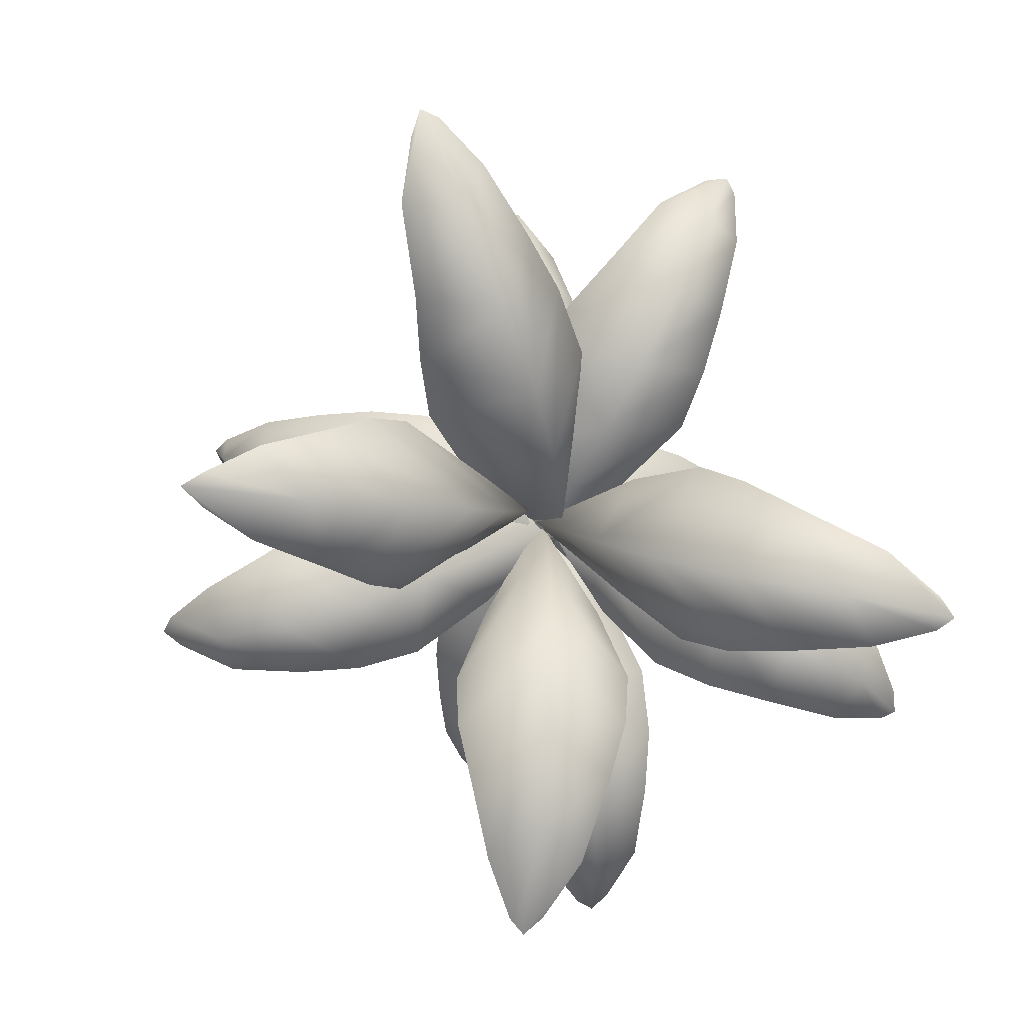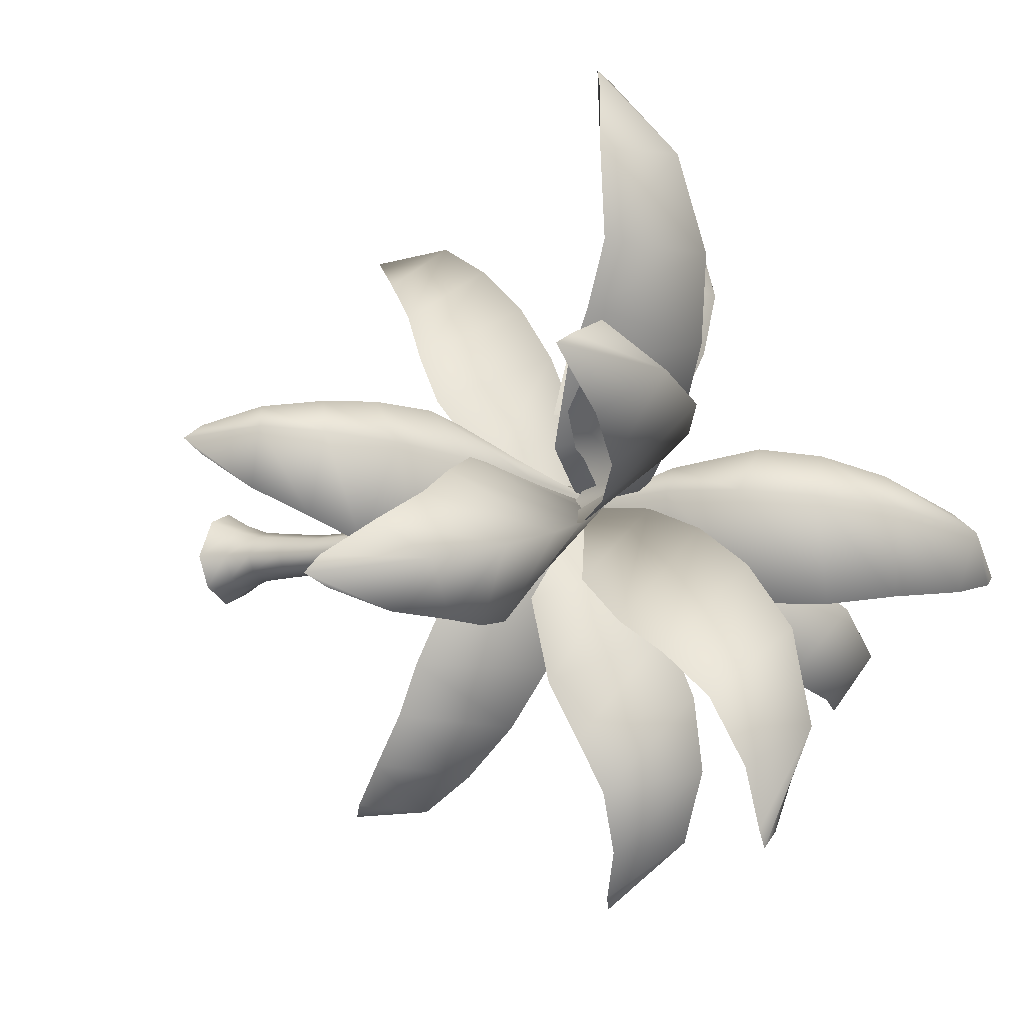
<metadata>
{"format":"obj","ext":"obj","renderer":"f3d","projection":"perspective","resolution":1024,"background":"white","views":[{"elev":7.3,"azim":171.7,"up":"+Z"},{"elev":-10.4,"azim":125.4,"up":"+Z"}]}
</metadata>
<code>
g treepalm_02_geo
v -0.08159 2.007 0.07493
v 0.02672 2.006 0.1312
v 0.04797 1.16 0.1484
v -0.09142 1.164 0.09047
v 0.03576 0.7878 0.1955
v -0.1182 0.7887 0.1327
v -0.1512 2.004 -0.03481
v -0.1747 1.162 -0.04829
v -0.2115 0.7854 -0.02355
v -0.09634 1.153 -0.1691
v -0.08793 1.998 -0.1392
v -0.1247 0.7802 -0.1585
v 0.03307 1.992 -0.1877
v 0.05226 1.144 -0.2286
v 0.03957 0.7754 -0.2242
v 0.1461 1.992 -0.1338
v 0.1883 1.141 -0.168
v 0.1912 0.7751 -0.1582
v 0.1983 1.995 -0.0272
v 0.2524 1.144 -0.05067
v 0.2629 0.7784 -0.0253
v 0.1255 2.004 0.08302
v 0.1701 1.157 0.09332
v 0.02672 2.006 0.1312
v 0.1696 0.7873 0.1373
v 0.04797 1.16 0.1484
v 0.03576 0.7878 0.1955
v 0.04908 2.518 0.07239
v 0.02672 2.006 0.1312
v -0.08159 2.007 0.07493
v -0.04781 2.517 0.02275
v 0.0559 2.923 0.0605
v -0.1512 2.004 -0.03481
v -0.02577 2.921 0.01498
v -0.113 2.515 -0.07176
v -0.08793 1.998 -0.1392
v -0.08095 2.92 -0.06352
v -0.05891 2.513 -0.1682
v 0.03307 1.992 -0.1877
v -0.03512 2.917 -0.1465
v 0.04813 2.512 -0.2151
v 0.1461 1.992 -0.1338
v 0.05479 2.915 -0.1866
v 0.1507 2.513 -0.1685
v 0.1983 1.995 -0.0272
v 0.1417 2.918 -0.1471
v 0.1993 2.516 -0.07303
v 0.1255 2.004 0.08302
v 0.184 2.921 -0.06478
v 0.1358 2.519 0.02497
v 0.02672 2.006 0.1312
v 0.1301 2.923 0.01657
v 0.04908 2.518 0.07239
v 0.0559 2.923 0.0605
v 0.2231 3.225 -0.01911
v 0.2175 3.207 -0.02768
v 0.1522 3.198 0.06763
v 0.1552 3.208 0.07778
v 0.2578 3.276 -0.02181
v 0.06161 3.191 0.1257
v 0.1761 3.25 0.09475
v 0.3203 3.537 0.008006
v 0.06415 3.201 0.1358
v -0.03655 3.196 0.06621
v -0.03465 3.206 0.07636
v -0.1063 3.205 -0.02625
v 0.06605 3.242 0.1647
v 0.2245 3.503 0.1683
v -0.1036 3.223 -0.01784
v -0.05257 3.214 -0.1309
v -0.0532 3.248 0.09285
v -0.04844 3.236 -0.1238
v 0.05686 3.219 -0.1818
v 0.2053 3.752 0.1856
v 0.2909 3.776 0.04385
v 0.06701 3.494 0.2575
v -0.1365 3.274 -0.02006
v 0.06272 3.245 -0.176
v 0.1652 3.215 -0.1317
v 0.06542 3.741 0.2651
v 0.2154 3.996 0.2327
v 0.3082 4.016 0.08064
v 0.2338 4.186 0.1144
v 0.1598 4.168 0.2146
v 0.06478 3.981 0.3188
v 0.06193 4.155 0.2835
v -0.09681 3.995 0.2305
v -0.04194 4.167 0.2137
v -0.08508 3.75 0.1834
v -0.1899 4.013 0.0827
v -0.117 4.184 0.1158
v -0.1032 3.5 0.1656
v -0.1133 4.042 -0.09111
v -0.05891 4.206 -0.002778
v -0.171 3.773 0.04575
v -0.1994 3.533 0.01023
v 0.06241 4.055 -0.1674
v 0.06019 4.217 -0.06161
v -0.09951 3.801 -0.1136
v -0.07001 3.293 -0.1479
v 0.2343 4.044 -0.09254
v 0.1779 4.207 -0.003888
v 0.0632 3.815 -0.184
v -0.1184 3.565 -0.1672
v 0.06415 3.305 -0.2105
v 0.3082 4.016 0.08064
v 0.2338 4.186 0.1144
v 0.2221 3.803 -0.1151
v 0.2909 3.776 0.04385
v 0.06431 3.583 -0.2459
v 0.2424 3.569 -0.1688
v 0.3203 3.537 0.008006
v 0.2578 3.276 -0.02181
v 0.1953 3.295 -0.1488
v 0.2231 3.225 -0.01911
v 0.1712 3.238 -0.1247
v 0.2175 3.207 -0.02768
v -0.1182 0.7887 0.1327
v 0.03576 0.7878 0.1955
v 0.02371 0.4157 0.2492
v -0.1496 0.4143 0.1793
v -0.2115 0.7854 -0.02355
v -0.1886 0.1648 0.2544
v 0.02324 0.1655 0.3442
v -0.2557 0.4095 0.001028
v -0.1247 0.7802 -0.1585
v -0.2549 -0.08445 0.3597
v 0.02387 -0.08445 0.4812
v -0.423 -0.08445 0.01609
v -0.3171 0.1626 0.009433
v -0.1579 0.407 -0.1525
v 0.03957 0.7754 -0.2242
v -0.1981 0.1615 -0.1975
v -0.2671 -0.08445 -0.2716
v 0.02815 -0.08445 -0.4103
v 0.02688 0.1614 -0.2973
v 0.3023 -0.08445 -0.2743
v 0.0272 0.4065 -0.2259
v 0.1912 0.7751 -0.1582
v 0.2357 0.1623 -0.1989
v 0.1988 0.4089 -0.1526
v 0.2629 0.7784 -0.0253
v 0.2803 0.4122 -0.0002408
v 0.1696 0.7873 0.1373
v 0.3352 0.1639 0.005944
v 0.4329 -0.08445 0.01023
v 0.1733 0.4181 0.1858
v 0.03576 0.7878 0.1955
v 0.02371 0.4157 0.2492
v 0.2058 0.1666 0.2629
v 0.2637 -0.08445 0.3712
v 0.02324 0.1655 0.3442
v 0.02387 -0.08445 0.4812
v -0.117 4.184 0.1158
v -0.05891 4.206 -0.002778
v 0.06019 4.217 -0.06161
v 0.05876 4.2 0.0965
v -0.04194 4.167 0.2137
v 0.06193 4.155 0.2835
v 0.1598 4.168 0.2146
v 0.2338 4.186 0.1144
v 0.1779 4.207 -0.003888
v 0.1652 3.215 -0.1317
v 0.1994 3.139 -0.0364
v 0.2175 3.207 -0.02768
v 0.1523 3.148 -0.1325
v 0.184 2.921 -0.06478
v 0.05686 3.219 -0.1818
v 0.1417 2.918 -0.1471
v 0.05384 3.152 -0.1791
v -0.05257 3.214 -0.1309
v 0.05479 2.915 -0.1866
v -0.04718 3.147 -0.1317
v -0.1063 3.205 -0.02625
v -0.03512 2.917 -0.1465
v -0.09729 3.138 -0.03529
v -0.03655 3.196 0.06621
v -0.08095 2.92 -0.06352
v -0.03481 3.13 0.05114
v 0.06161 3.191 0.1257
v -0.02577 2.921 0.01498
v 0.05511 3.126 0.1051
v 0.1522 3.198 0.06763
v 0.0559 2.923 0.0605
v 0.1379 3.132 0.05257
v 0.2175 3.207 -0.02768
v 0.1301 2.923 0.01657
v 0.1994 3.139 -0.0364
v 0.184 2.921 -0.06478
v -2.284 2.271 0.03481
v -2.534 1.958 -0.2817
v -2.611 1.83 -0.4411
v -2.573 2.644 -0.3907
v -1.905 2.582 0.2943
v -2.259 3.082 -0.3012
v -2.129 2.309 -0.6972
v -1.683 2.636 -0.7484
v -2.504 1.946 -0.545
v -2.611 1.83 -0.4411
v -1.495 2.799 0.5194
v -1.905 2.582 0.2943
v -2.259 3.082 -0.3012
v -1.816 3.503 -0.1852
v -1.042 3.031 0.6825
v -1.683 2.636 -0.7484
v -1.299 3.824 -0.0586
v -1.222 2.866 -0.7653
v -0.7473 3.104 -0.7067
v -1.299 3.824 -0.0586
v -0.3569 3.441 0.6419
v -1.042 3.031 0.6825
v -0.6931 4.07 0.08302
v -0.7473 3.104 -0.7067
v -0.02038 4.249 0.2353
v -0.146 3.493 -0.3512
v 0.3623 2.203 2.364
v 0.1017 1.869 2.649
v -0.03893 1.733 2.745
v -0.0107 2.549 2.744
v 0.5437 2.54 1.962
v 0.01293 3.005 2.444
v -0.3862 2.229 2.344
v -0.5226 2.577 1.934
v -0.1625 1.852 2.665
v -0.03893 1.733 2.745
v 0.6874 2.784 1.531
v 0.5437 2.54 1.962
v 0.01293 3.005 2.444
v 0.03973 3.451 2.011
v 0.7619 3.043 1.07
v -0.5226 2.577 1.934
v 0.06526 3.801 1.499
v -0.6265 2.829 1.496
v -0.6587 3.092 1.033
v 0.06526 3.801 1.499
v 0.5911 3.486 0.4262
v 0.7619 3.043 1.07
v 0.09095 4.081 0.8912
v -0.6587 3.092 1.033
v 0.1162 4.299 0.2131
v -0.4243 3.521 0.3997
v 2.426 2.324 0.1036
v 2.687 1.99 0.3878
v 2.769 1.85 0.5347
v 2.726 2.666 0.5474
v 2.038 2.65 -0.1203
v 2.408 3.107 0.5007
v 2.293 2.305 0.8407
v 1.848 2.624 0.9295
v 2.665 1.958 0.6503
v 2.769 1.85 0.5347
v 1.621 2.881 -0.3161
v 2.038 2.65 -0.1203
v 2.408 3.107 0.5007
v 1.959 3.532 0.4302
v 1.162 3.122 -0.4475
v 1.848 2.624 0.9295
v 1.437 3.858 0.3437
v 1.386 2.849 0.9774
v 0.9085 3.087 0.9513
v 1.437 3.858 0.3437
v 0.4762 3.522 -0.3556
v 1.162 3.122 -0.4475
v 0.8258 4.11 0.2391
v 0.9085 3.087 0.9513
v 0.1482 4.295 0.1209
v 0.2949 3.497 0.6441
v -0.06906 2.296 -2.23
v 0.2026 1.972 -2.482
v 0.3442 1.839 -2.562
v 0.3369 2.626 -2.548
v -0.2771 2.618 -1.857
v 0.2936 3.061 -2.254
v 0.6465 2.301 -2.131
v 0.7421 2.625 -1.717
v 0.457 1.949 -2.47
v 0.3442 1.839 -2.562
v -0.4544 2.849 -1.454
v -0.2771 2.618 -1.857
v 0.2936 3.061 -2.254
v 0.233 3.483 -1.833
v -0.5683 3.093 -1.015
v 0.7421 2.625 -1.717
v 0.1628 3.812 -1.337
v 0.8013 2.857 -1.282
v 0.7895 3.102 -0.829
v 0.1628 3.812 -1.337
v -0.462 3.504 -0.3721
v -0.5683 3.093 -1.015
v 0.0808 4.072 -0.7527
v 0.7895 3.102 -0.829
v -0.009909 4.27 -0.1014
v 0.5085 3.511 -0.2389
v 2.705 4.064 -1.137
v 3.14 3.768 -0.9725
v 3.298 3.655 -0.8642
v 2.849 4.573 -0.7729
v 2.124 4.218 -1.149
v 2.302 4.894 -0.6254
v 2.92 4.07 -0.4229
v 2.46 4.192 -0.1395
v 3.231 3.756 -0.7224
v 3.298 3.655 -0.8642
v 1.619 4.168 -1.135
v 2.124 4.218 -1.149
v 2.302 4.894 -0.6254
v 1.702 4.961 -0.4438
v 1.104 4.031 -1.032
v 2.46 4.192 -0.1395
v 1.118 4.837 -0.261
v 2.025 4.119 0.1149
v 1.539 3.982 0.3207
v 1.118 4.837 -0.261
v 0.4438 3.863 -0.6132
v 1.104 4.031 -1.032
v 0.5225 4.591 -0.07858
v 1.539 3.982 0.3207
v -0.07667 4.25 0.1019
v 0.7545 3.829 0.354
v -0.7695 4.402 -2.811
v -0.5745 4.138 -3.254
v -0.4562 4.033 -3.41
v -0.355 4.89 -2.855
v -0.8422 4.497 -2.222
v -0.2533 5.141 -2.263
v -0.03576 4.37 -2.941
v 0.1967 4.42 -2.44
v -0.3166 4.114 -3.317
v -0.4562 4.033 -3.41
v -0.8943 4.395 -1.728
v -0.8422 4.497 -2.222
v -0.2533 5.141 -2.263
v -0.1428 5.132 -1.643
v -0.8655 4.199 -1.222
v 0.1967 4.42 -2.44
v -0.04258 4.934 -1.058
v 0.3896 4.282 -1.99
v 0.5237 4.08 -1.502
v -0.04258 4.934 -1.058
v -0.544 3.931 -0.5409
v -0.8655 4.199 -1.222
v 0.04702 4.615 -0.4769
v 0.5237 4.08 -1.502
v 0.1273 4.201 0.09761
v 0.4492 3.846 -0.7402
v -2.696 5.146 -0.8325
v -2.9 5.042 -1.291
v -2.935 4.978 -1.494
v -2.439 5.65 -1.089
v -2.261 5.091 -0.3904
v -1.812 5.745 -0.7323
v -2.326 5.237 -1.474
v -1.771 5.165 -1.33
v -2.782 5.067 -1.529
v -2.935 4.978 -1.494
v -1.922 4.827 -0.07065
v -2.261 5.091 -0.3904
v -1.812 5.745 -0.7323
v -1.225 5.504 -0.4367
v -1.58 4.454 0.1601
v -1.771 5.165 -1.33
v -0.767 5.127 -0.2081
v -1.315 4.877 -1.235
v -0.9242 4.482 -1.101
v -0.767 5.127 -0.2081
v -0.9424 4.018 0.2595
v -1.58 4.454 0.1601
v -0.359 4.66 -0.001351
v -0.9242 4.482 -1.101
v 0.01737 4.085 0.1848
v -0.4754 4.03 -0.6433
v -1.043 4.015 2.869
v -1.494 3.822 3.06
v -1.687 3.746 3.073
v -1.364 4.539 2.747
v -0.583 4.176 2.398
v -1.016 4.885 2.147
v -1.696 4.121 2.528
v -1.531 4.261 1.928
v -1.734 3.845 2.947
v -1.687 3.746 3.073
v -0.2297 4.123 2
v -0.583 4.176 2.398
v -1.016 4.885 2.147
v -0.6959 4.947 1.528
v 0.04782 3.992 1.574
v -1.531 4.261 1.928
v -0.4213 4.843 0.9906
v -1.395 4.195 1.397
v -1.212 4.156 0.9205
v -0.4213 4.843 0.9906
v 0.2013 3.891 0.8439
v 0.04782 3.992 1.574
v -0.1547 4.636 0.4727
v -1.212 4.156 0.9205
v 0.1081 4.247 -0.05226
v -0.6986 3.93 0.3724
v 1.338 5.182 2.871
v 1.248 5.127 3.41
v 1.167 5.045 3.628
v 0.8825 5.662 2.844
v 1.224 5.145 2.108
v 0.5521 5.732 2.035
v 0.6528 5.149 3.171
v 0.2721 5.025 2.601
v 1.016 5.084 3.557
v 1.167 5.045 3.628
v 1.164 4.935 1.572
v 1.224 5.145 2.108
v 0.5521 5.732 2.035
v 0.2817 5.511 1.338
v 1.058 4.65 1.092
v 0.2721 5.025 2.601
v 0.08572 5.198 0.7689
v -0.02101 4.769 2.154
v -0.2549 4.571 1.608
v 0.08572 5.198 0.7689
v 0.6516 4.235 0.5187
v 1.058 4.65 1.092
v -0.06192 4.765 0.2782
v -0.2549 4.571 1.608
v -0.1466 4.1 -0.08382
v -0.28 4.154 0.9099
v 2.604 5.959 0.2486
v 2.997 5.982 0.5244
v 3.16 5.971 0.6887
v 2.206 6.352 0.6081
v 1.999 5.708 -0.02593
v 1.4 6.131 0.5196
v 2.534 5.975 0.9985
v 1.977 5.699 1.09
v 2.984 5.998 0.7949
v 3.16 5.971 0.6887
v 1.632 5.373 -0.2204
v 1.999 5.708 -0.02593
v 1.4 6.131 0.5196
v 0.8388 5.712 0.4332
v 1.346 4.986 -0.3209
v 1.977 5.699 1.09
v 0.4768 5.262 0.3472
v 1.607 5.326 1.142
v 1.295 5.066 1.087
v 0.4768 5.262 0.3472
v 0.9094 4.475 -0.185
v 1.346 4.986 -0.3209
v 0.2422 4.795 0.2801
v 1.295 5.066 1.087
v 0.1522 4.208 0.2399
v 0.8688 4.525 0.7672
v 0.003095 6.147 -2.398
v 0.3276 6.17 -2.839
v 0.4836 6.156 -2.976
v 0.3794 6.553 -2.008
v -0.2687 5.908 -1.771
v 0.3004 6.348 -1.18
v 0.7684 6.157 -2.339
v 0.8687 5.889 -1.767
v 0.5965 6.175 -2.832
v 0.4836 6.156 -2.976
v -0.4624 5.551 -1.39
v -0.2687 5.908 -1.771
v 0.3004 6.348 -1.18
v 0.2202 5.891 -0.603
v -0.5612 5.119 -1.095
v 0.8687 5.889 -1.767
v 0.1381 5.382 -0.2311
v 0.9254 5.492 -1.385
v 0.8828 5.042 -1.088
v 0.1381 5.382 -0.2311
v -0.4146 4.51 -0.6538
v -0.5612 5.119 -1.095
v 0.07367 4.832 0.008482
v 0.8828 5.042 -1.088
v 0.03402 4.142 0.1011
v 0.5616 4.457 -0.643
v -2.37 6.547 0.1428
v -2.776 6.656 -0.2167
v -2.894 6.67 -0.3872
v -1.922 6.983 -0.1384
v -1.771 6.18 0.436
v -1.099 6.664 -0.008487
v -2.22 6.654 -0.6019
v -1.633 6.311 -0.6833
v -2.736 6.696 -0.48
v -2.894 6.67 -0.3872
v -1.415 5.73 0.6154
v -1.771 6.18 0.436
v -1.099 6.664 -0.008487
v -0.5423 6.134 0.0754
v -1.143 5.244 0.6906
v -1.633 6.311 -0.6833
v -0.195 5.573 0.1355
v -1.247 5.845 -0.757
v -0.9641 5.341 -0.741
v -0.195 5.573 0.1355
v -0.7015 4.603 0.5209
v -1.143 5.244 0.6906
v 0.02197 4.975 0.1574
v -0.9641 5.341 -0.741
v 0.09301 4.24 0.1203
v -0.5745 4.667 -0.4467
g treepalm_02_geo_0
f 3 2 1
f 4 3 1
f 5 3 4
f 6 5 4
f 4 1 7
f 6 4 8
f 8 4 7
f 9 6 8
f 8 7 10
f 8 10 9
f 7 11 10
f 10 12 9
f 10 11 13
f 12 10 14
f 14 10 13
f 15 12 14
f 14 13 16
f 15 14 17
f 17 14 16
f 18 15 17
f 17 16 19
f 18 17 20
f 20 17 19
f 21 18 20
f 20 19 22
f 21 20 23
f 23 20 22
f 23 22 24
f 25 21 23
f 26 23 24
f 25 23 26
f 27 25 26
f 30 29 28
f 31 30 28
f 31 28 32
f 33 30 31
f 34 31 32
f 35 33 31
f 35 31 34
f 33 35 36
f 37 35 34
f 35 38 36
f 35 37 38
f 39 36 38
f 37 40 38
f 41 39 38
f 41 38 40
f 42 39 41
f 43 41 40
f 44 42 41
f 44 41 43
f 45 42 44
f 46 44 43
f 47 45 44
f 47 44 46
f 48 45 47
f 49 47 46
f 50 48 47
f 50 47 49
f 51 48 50
f 52 50 49
f 53 51 50
f 53 50 52
f 54 53 52
f 57 56 55
f 58 57 55
f 58 55 59
f 60 57 58
f 61 58 59
f 61 59 62
f 63 60 58
f 63 58 61
f 64 60 63
f 65 64 63
f 66 64 65
f 67 63 61
f 65 63 67
f 68 61 62
f 67 61 68
f 69 66 65
f 66 69 70
f 71 65 67
f 69 65 71
f 69 72 70
f 73 70 72
f 68 62 74
f 62 75 74
f 76 67 68
f 71 67 76
f 77 69 71
f 69 77 72
f 78 73 72
f 79 73 78
f 68 74 80
f 76 68 80
f 74 75 81
f 75 82 81
f 81 82 83
f 84 81 83
f 74 81 85
f 85 81 84
f 80 74 85
f 86 85 84
f 87 85 86
f 80 85 87
f 88 87 86
f 76 80 89
f 89 80 87
f 90 87 88
f 89 87 90
f 91 90 88
f 92 76 89
f 92 71 76
f 77 71 92
f 90 91 93
f 91 94 93
f 95 89 90
f 92 89 95
f 90 93 95
f 96 77 92
f 96 92 95
f 97 93 94
f 98 97 94
f 93 99 95
f 95 99 96
f 99 93 97
f 77 96 100
f 77 100 72
f 78 72 100
f 101 97 98
f 102 101 98
f 103 99 97
f 103 97 101
f 99 104 96
f 96 104 100
f 104 99 103
f 105 78 100
f 105 100 104
f 106 101 102
f 107 106 102
f 108 101 106
f 108 103 101
f 109 108 106
f 110 104 103
f 110 103 108
f 110 105 104
f 111 108 109
f 111 110 108
f 112 111 109
f 112 113 111
f 111 114 110
f 113 114 111
f 114 105 110
f 113 115 114
f 114 116 105
f 115 116 114
f 116 78 105
f 115 117 116
f 116 79 78
f 117 79 116
f 120 119 118
f 121 120 118
f 121 118 122
f 121 123 120
f 123 124 120
f 125 121 122
f 122 126 125
f 123 127 124
f 127 128 124
f 129 127 123
f 130 123 121
f 125 130 121
f 130 129 123
f 126 131 125
f 125 131 130
f 131 126 132
f 130 133 129
f 131 133 130
f 133 134 129
f 135 134 133
f 136 135 133
f 136 133 131
f 137 135 136
f 138 131 132
f 138 136 131
f 138 132 139
f 140 137 136
f 140 136 138
f 141 138 139
f 141 140 138
f 141 139 142
f 143 141 142
f 141 143 140
f 143 142 144
f 140 145 137
f 143 145 140
f 145 146 137
f 147 143 144
f 143 147 145
f 147 144 148
f 149 147 148
f 145 150 146
f 147 150 145
f 147 149 150
f 150 151 146
f 149 152 150
f 150 152 151
f 152 153 151
f 156 155 154
f 157 156 154
f 157 154 158
f 159 157 158
f 159 160 157
f 160 161 157
f 157 161 156
f 161 162 156
f 165 164 163
f 164 166 163
f 164 167 166
f 163 166 168
f 167 169 166
f 166 170 168
f 166 169 170
f 168 170 171
f 169 172 170
f 170 173 171
f 170 172 173
f 174 171 173
f 172 175 173
f 176 174 173
f 176 173 175
f 174 176 177
f 178 176 175
f 176 179 177
f 176 178 179
f 177 179 180
f 178 181 179
f 179 182 180
f 179 181 182
f 180 182 183
f 181 184 182
f 182 185 183
f 182 184 185
f 183 185 186
f 184 187 185
f 185 188 186
f 185 187 188
f 187 189 188
f 192 191 190
f 193 192 190
f 193 190 194
f 195 193 194
f 196 193 195
f 197 196 195
f 196 198 193
f 198 199 193
f 202 201 200
f 203 202 200
f 203 200 204
f 205 202 203
f 206 203 204
f 207 205 203
f 207 203 206
f 208 207 206
f 211 210 209
f 210 212 209
f 213 209 212
f 214 212 210
f 215 213 212
f 212 214 215
f 218 217 216
f 219 218 216
f 219 216 220
f 221 219 220
f 222 219 221
f 223 222 221
f 222 224 219
f 224 225 219
f 228 227 226
f 229 228 226
f 229 226 230
f 231 228 229
f 232 229 230
f 233 231 229
f 233 229 232
f 234 233 232
f 237 236 235
f 236 238 235
f 239 235 238
f 240 238 236
f 241 239 238
f 238 240 241
f 244 243 242
f 245 244 242
f 245 242 246
f 247 245 246
f 248 245 247
f 249 248 247
f 248 250 245
f 250 251 245
f 254 253 252
f 255 254 252
f 255 252 256
f 257 254 255
f 258 255 256
f 259 257 255
f 259 255 258
f 260 259 258
f 263 262 261
f 262 264 261
f 265 261 264
f 266 264 262
f 267 265 264
f 264 266 267
f 270 269 268
f 271 270 268
f 271 268 272
f 273 271 272
f 274 271 273
f 275 274 273
f 274 276 271
f 276 277 271
f 280 279 278
f 281 280 278
f 281 278 282
f 283 280 281
f 284 281 282
f 285 283 281
f 285 281 284
f 286 285 284
f 289 288 287
f 288 290 287
f 291 287 290
f 292 290 288
f 293 291 290
f 290 292 293
f 296 295 294
f 297 296 294
f 297 294 298
f 299 297 298
f 300 297 299
f 301 300 299
f 300 302 297
f 302 303 297
f 306 305 304
f 307 306 304
f 307 304 308
f 309 306 307
f 310 307 308
f 311 309 307
f 311 307 310
f 312 311 310
f 315 314 313
f 314 316 313
f 317 313 316
f 318 316 314
f 319 317 316
f 316 318 319
f 322 321 320
f 323 322 320
f 323 320 324
f 325 323 324
f 326 323 325
f 327 326 325
f 326 328 323
f 328 329 323
f 332 331 330
f 333 332 330
f 333 330 334
f 335 332 333
f 336 333 334
f 337 335 333
f 337 333 336
f 338 337 336
f 341 340 339
f 340 342 339
f 343 339 342
f 344 342 340
f 345 343 342
f 342 344 345
f 348 347 346
f 349 348 346
f 349 346 350
f 351 349 350
f 352 349 351
f 353 352 351
f 352 354 349
f 354 355 349
f 358 357 356
f 359 358 356
f 359 356 360
f 361 358 359
f 362 359 360
f 363 361 359
f 363 359 362
f 364 363 362
f 367 366 365
f 366 368 365
f 369 365 368
f 370 368 366
f 371 369 368
f 368 370 371
f 374 373 372
f 375 374 372
f 375 372 376
f 377 375 376
f 378 375 377
f 379 378 377
f 378 380 375
f 380 381 375
f 384 383 382
f 385 384 382
f 385 382 386
f 387 384 385
f 388 385 386
f 389 387 385
f 389 385 388
f 390 389 388
f 393 392 391
f 392 394 391
f 395 391 394
f 396 394 392
f 397 395 394
f 394 396 397
f 400 399 398
f 401 400 398
f 401 398 402
f 403 401 402
f 404 401 403
f 405 404 403
f 404 406 401
f 406 407 401
f 410 409 408
f 411 410 408
f 411 408 412
f 413 410 411
f 414 411 412
f 415 413 411
f 415 411 414
f 416 415 414
f 419 418 417
f 418 420 417
f 421 417 420
f 422 420 418
f 423 421 420
f 420 422 423
f 426 425 424
f 427 426 424
f 427 424 428
f 429 427 428
f 430 427 429
f 431 430 429
f 430 432 427
f 432 433 427
f 436 435 434
f 437 436 434
f 437 434 438
f 439 436 437
f 440 437 438
f 441 439 437
f 441 437 440
f 442 441 440
f 445 444 443
f 444 446 443
f 447 443 446
f 448 446 444
f 449 447 446
f 446 448 449
f 452 451 450
f 453 452 450
f 453 450 454
f 455 453 454
f 456 453 455
f 457 456 455
f 456 458 453
f 458 459 453
f 462 461 460
f 463 462 460
f 463 460 464
f 465 462 463
f 466 463 464
f 467 465 463
f 467 463 466
f 468 467 466
f 471 470 469
f 470 472 469
f 473 469 472
f 474 472 470
f 475 473 472
f 472 474 475
f 478 477 476
f 479 478 476
f 479 476 480
f 481 479 480
f 482 479 481
f 483 482 481
f 482 484 479
f 484 485 479
f 488 487 486
f 489 488 486
f 489 486 490
f 491 488 489
f 492 489 490
f 493 491 489
f 493 489 492
f 494 493 492
f 497 496 495
f 496 498 495
f 499 495 498
f 500 498 496
f 501 499 498
f 498 500 501

</code>
